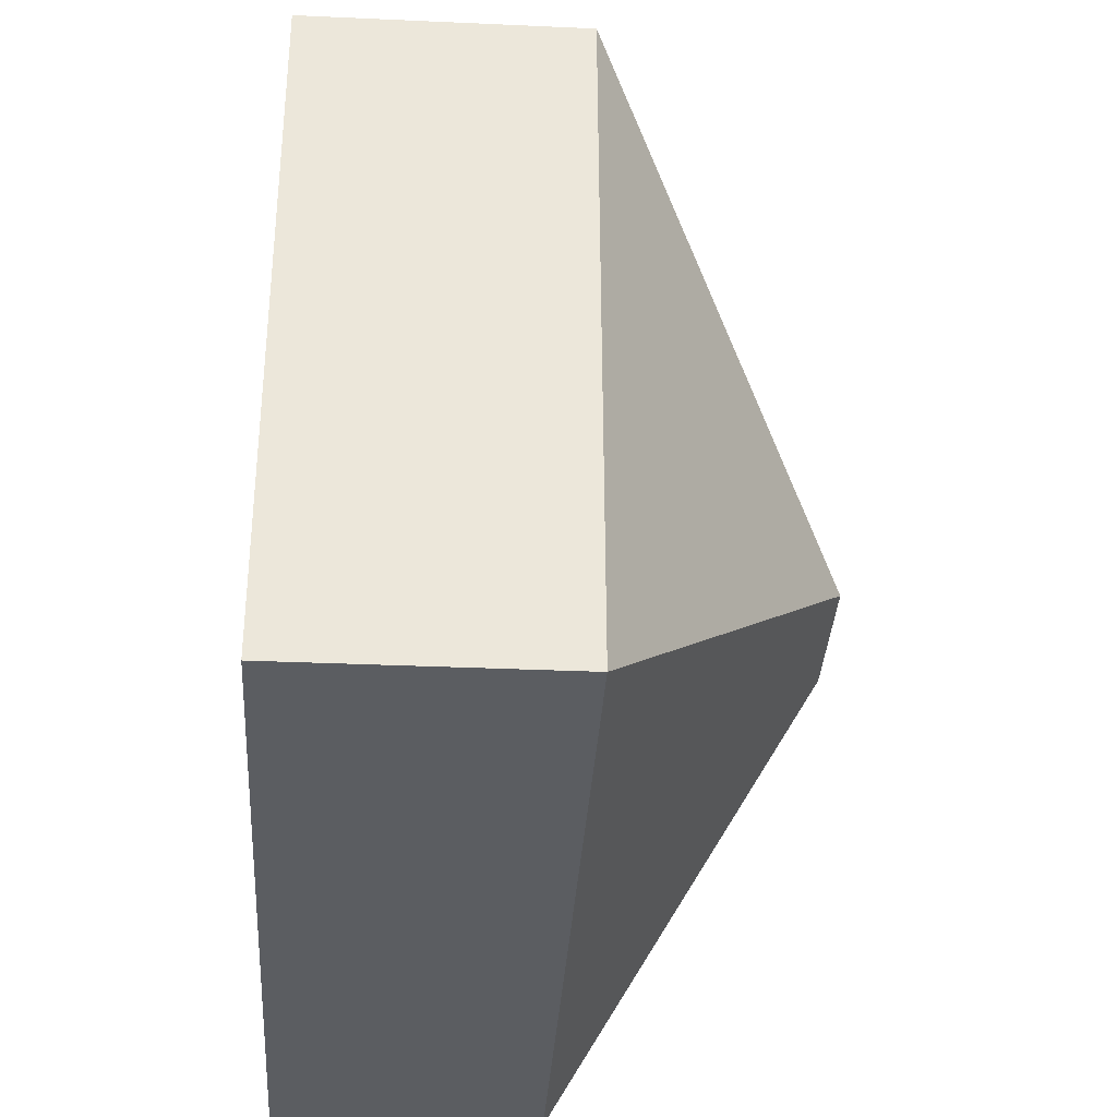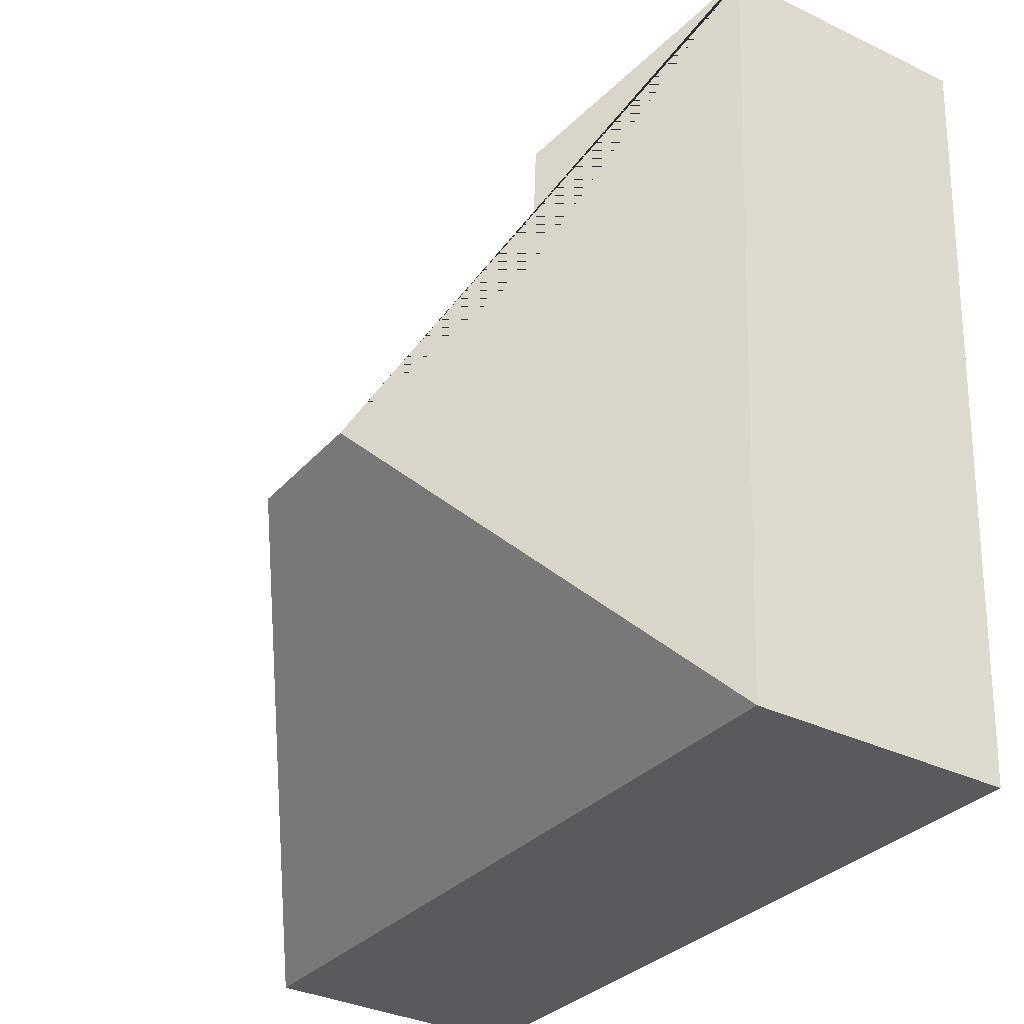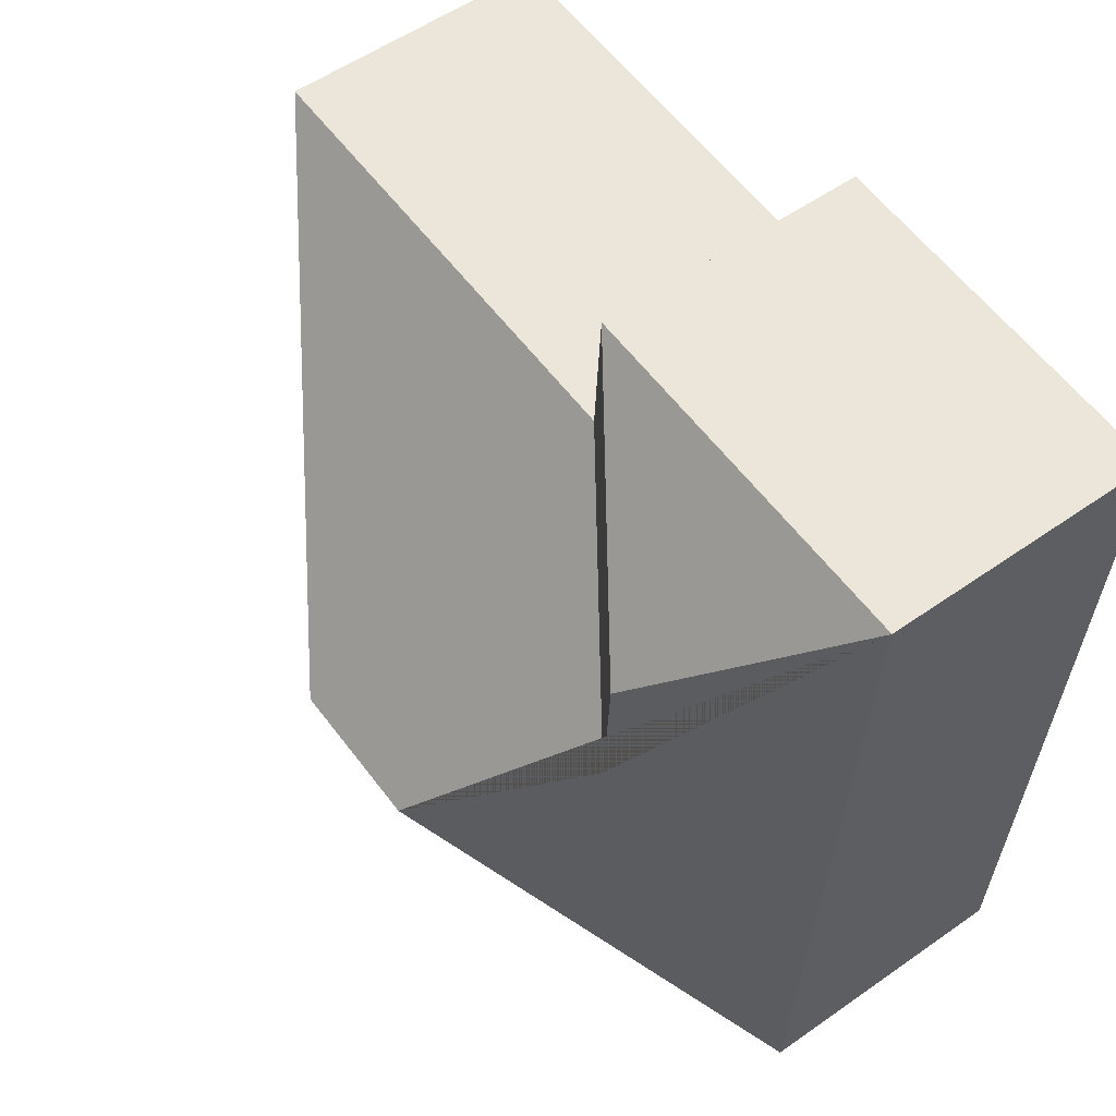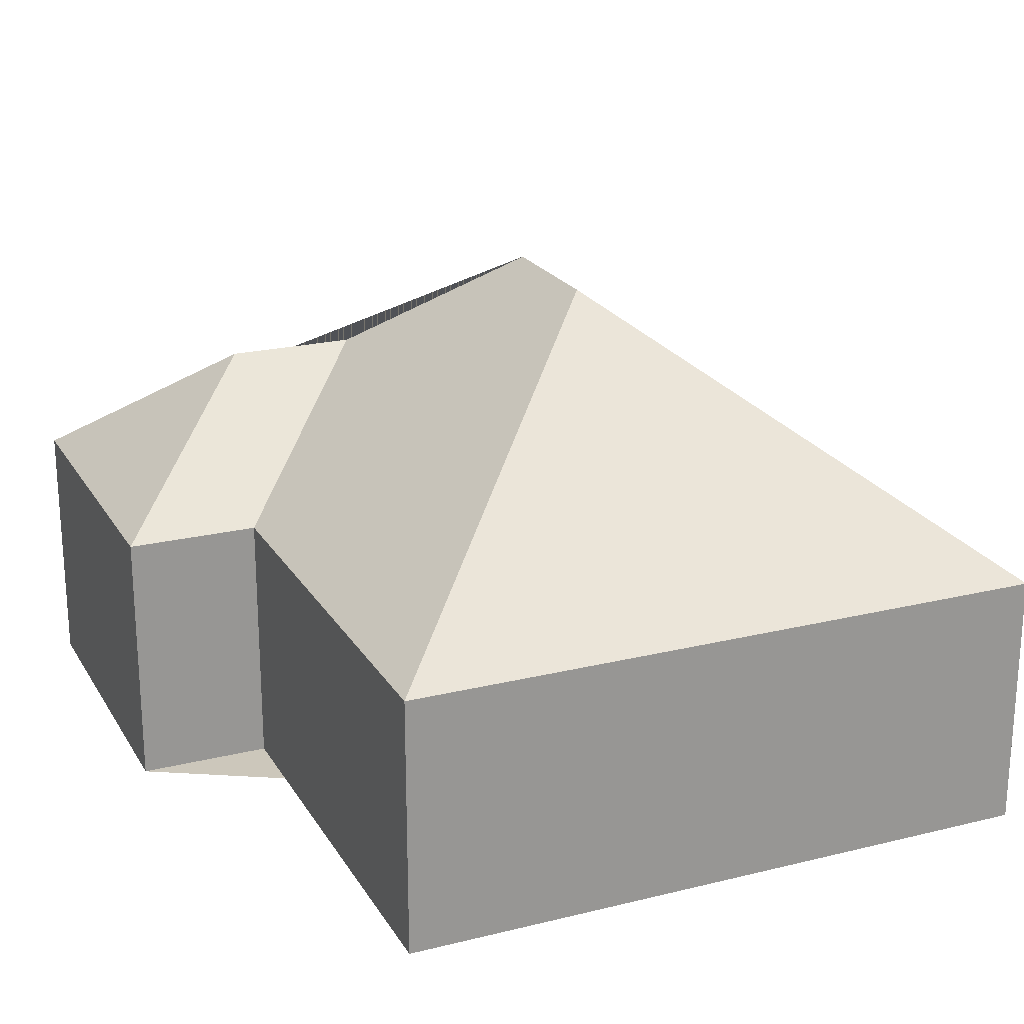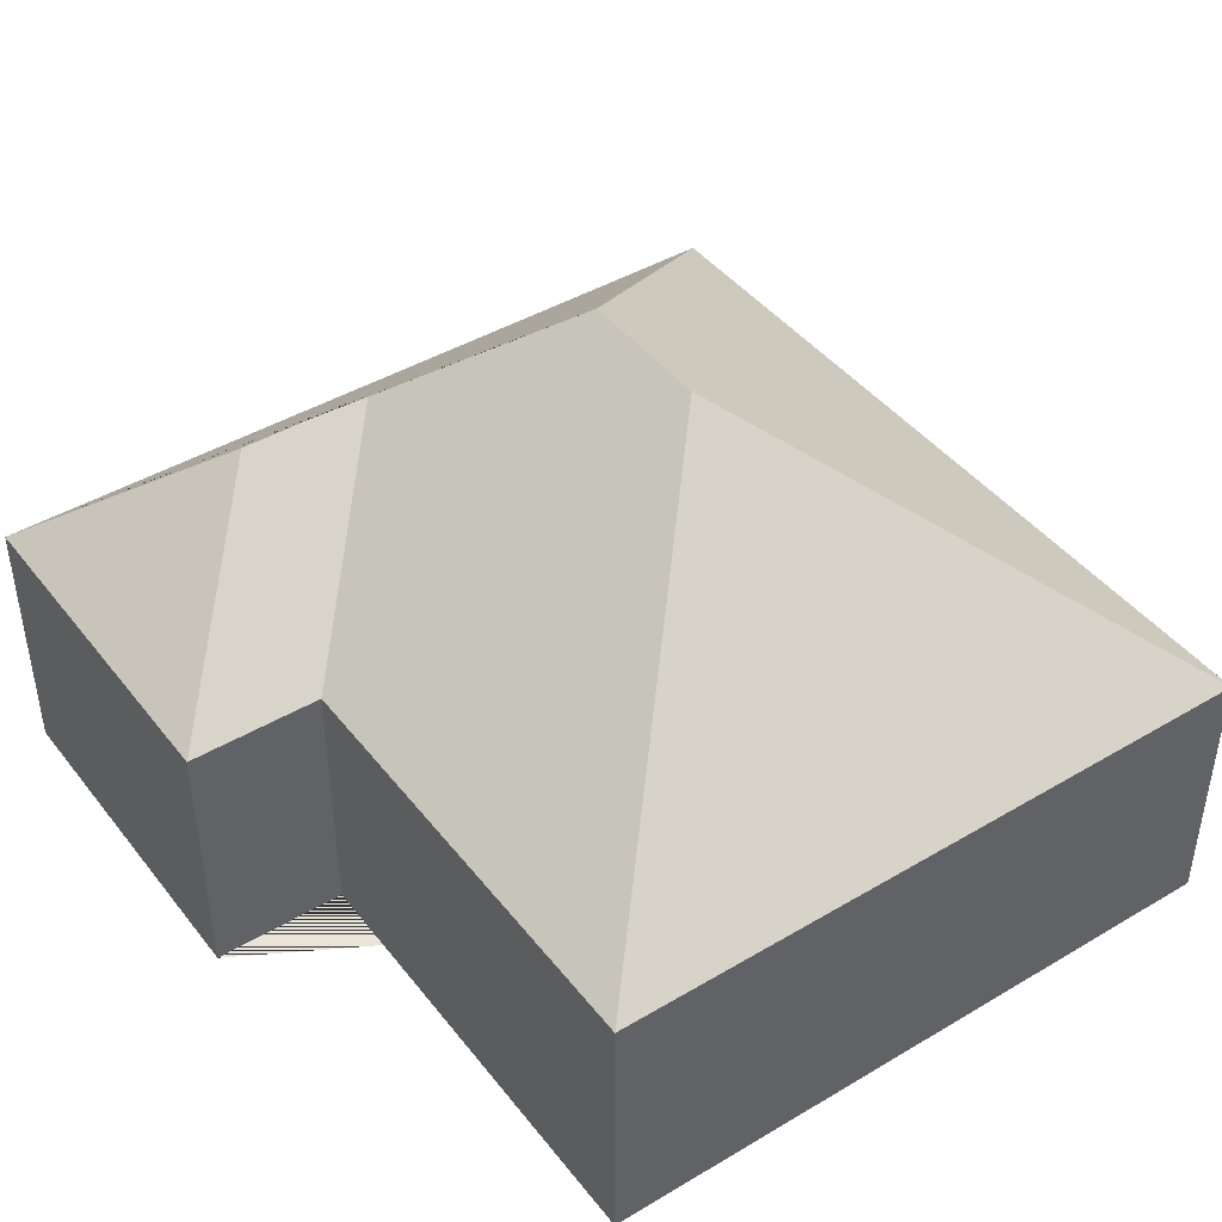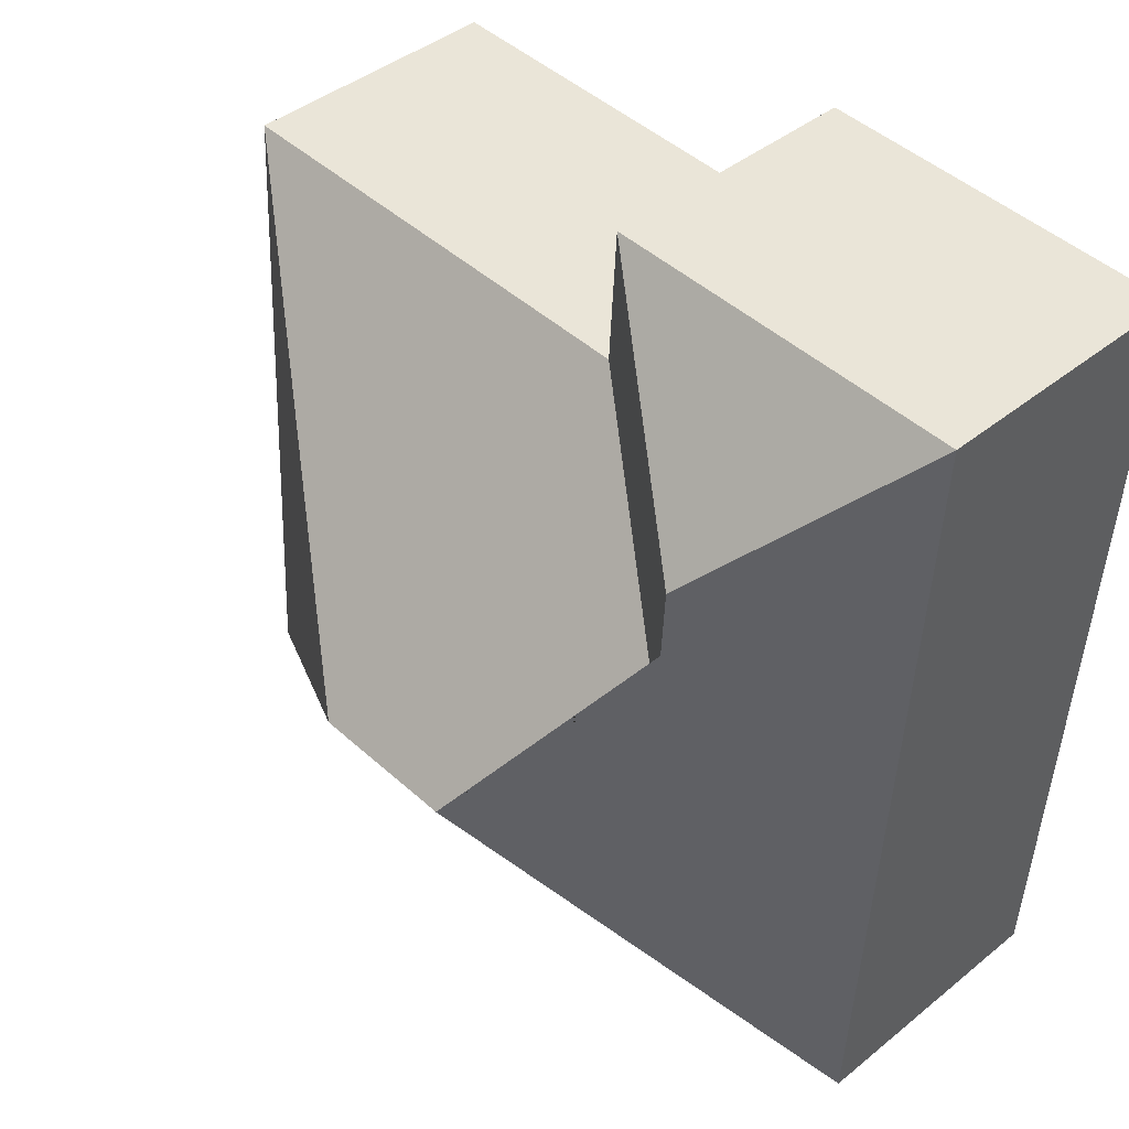
<metadata>
{"format":"obj","ext":"obj","renderer":"f3d","projection":"perspective","resolution":1024,"background":"white","views":[{"elev":-32.4,"azim":86.4,"up":"+Z"},{"elev":-34.2,"azim":-122.9,"up":"+Z"},{"elev":54.7,"azim":-126.7,"up":"+Z"},{"elev":21.7,"azim":63.5,"up":"+Y"},{"elev":43.4,"azim":51.8,"up":"+Y"},{"elev":41.8,"azim":-134.3,"up":"+Z"}]}
</metadata>
<code>
o CG10_500_039069_0039
v 253.5 75 -231.9
v 243.1 75 -42.57
v 144.5 145 -143.9
v 115.3 75 -49.61
v 113.2 75 -11.54
v 104.1 145 -146.1
v 61.96 112 -103.3
v 59.88 112 -65.45
v 25.01 75 -244.5
v 12.5 75 -17.1
v 253.5 0 -231.9
v 243.1 0 -42.57
v 115.3 0 -49.61
v 113.2 0 -11.54
v 12.5 0 -17.1
v 25.01 0 -244.5
f 10 8 5
f 8 7 4 5
f 7 6 3 2 4
f 3 1 2
f 6 9 1 3
f 10 8 7 6 9
f 11 12 13 14 15 16
f 1 11 12 2
f 2 12 13 4
f 4 13 14 5
f 5 14 15 10
f 10 15 16 9
f 9 16 11 1

</code>
